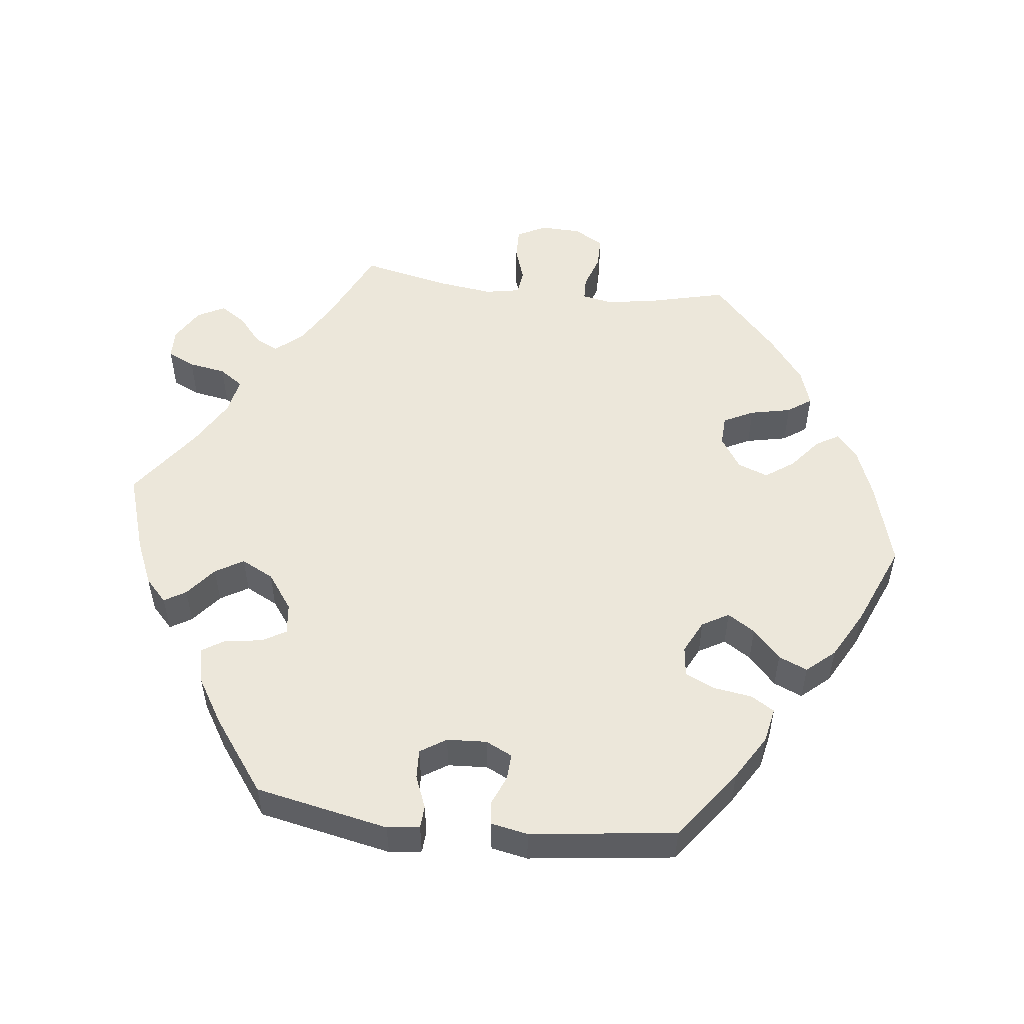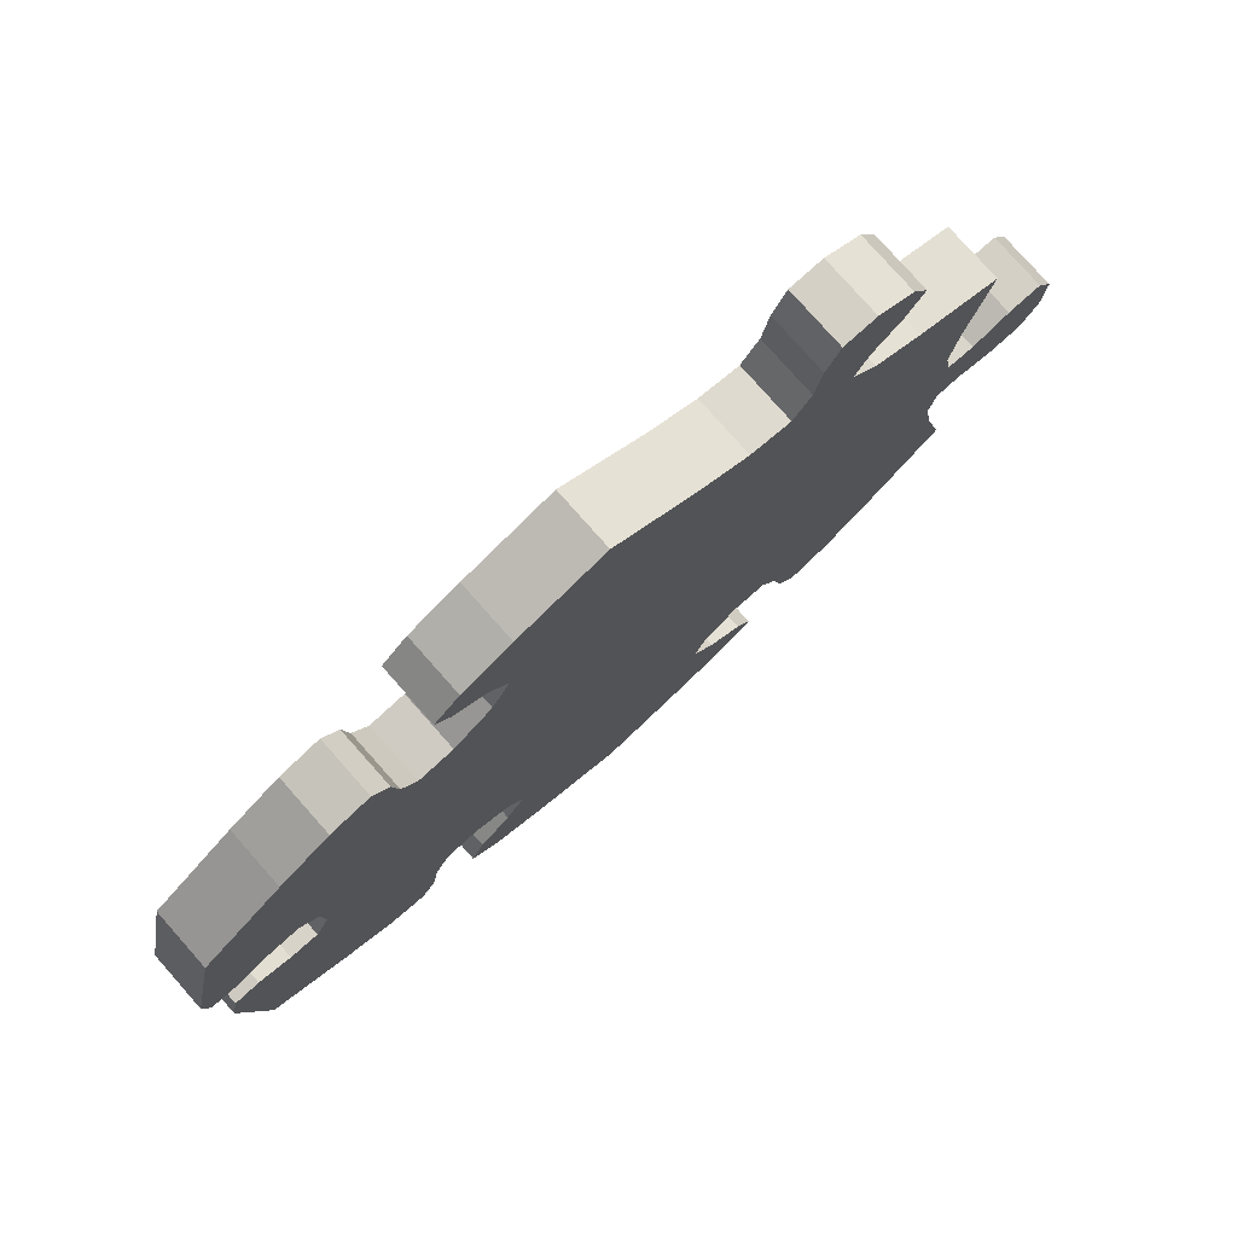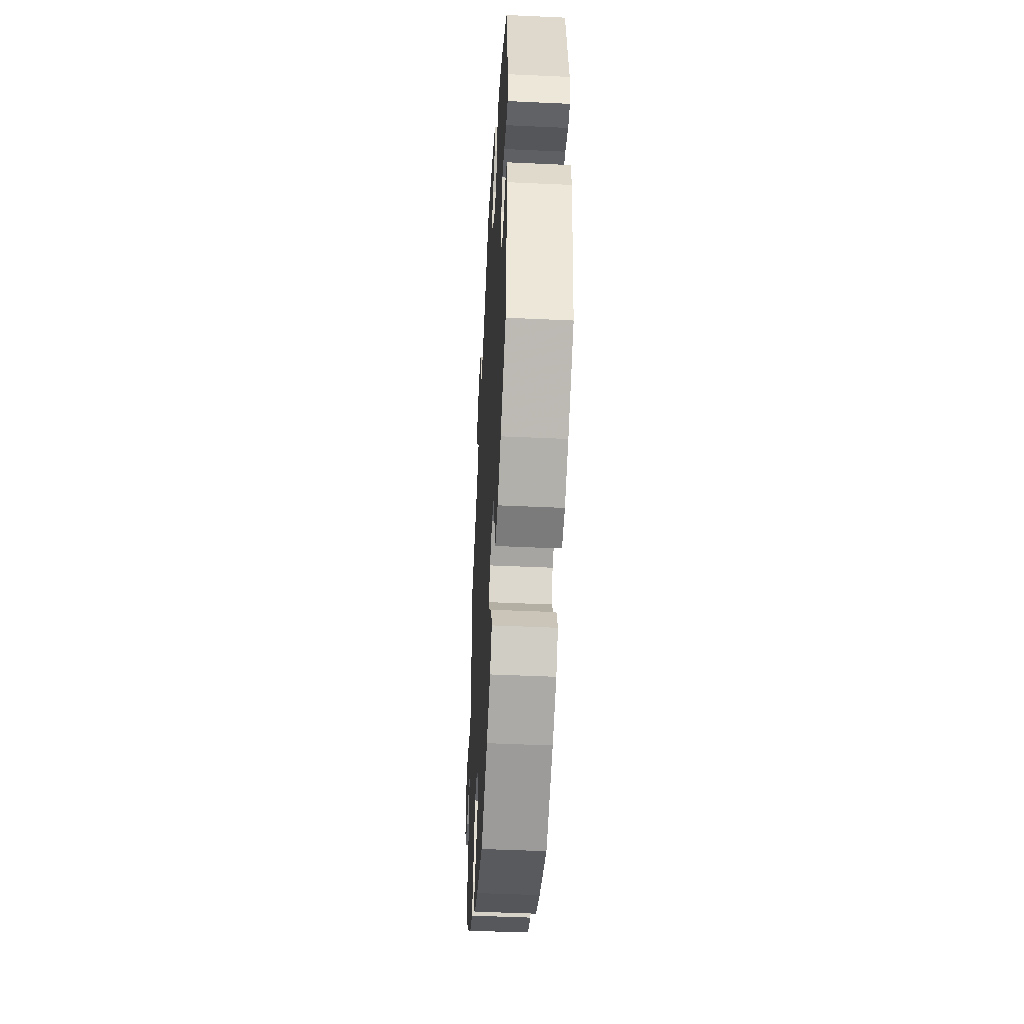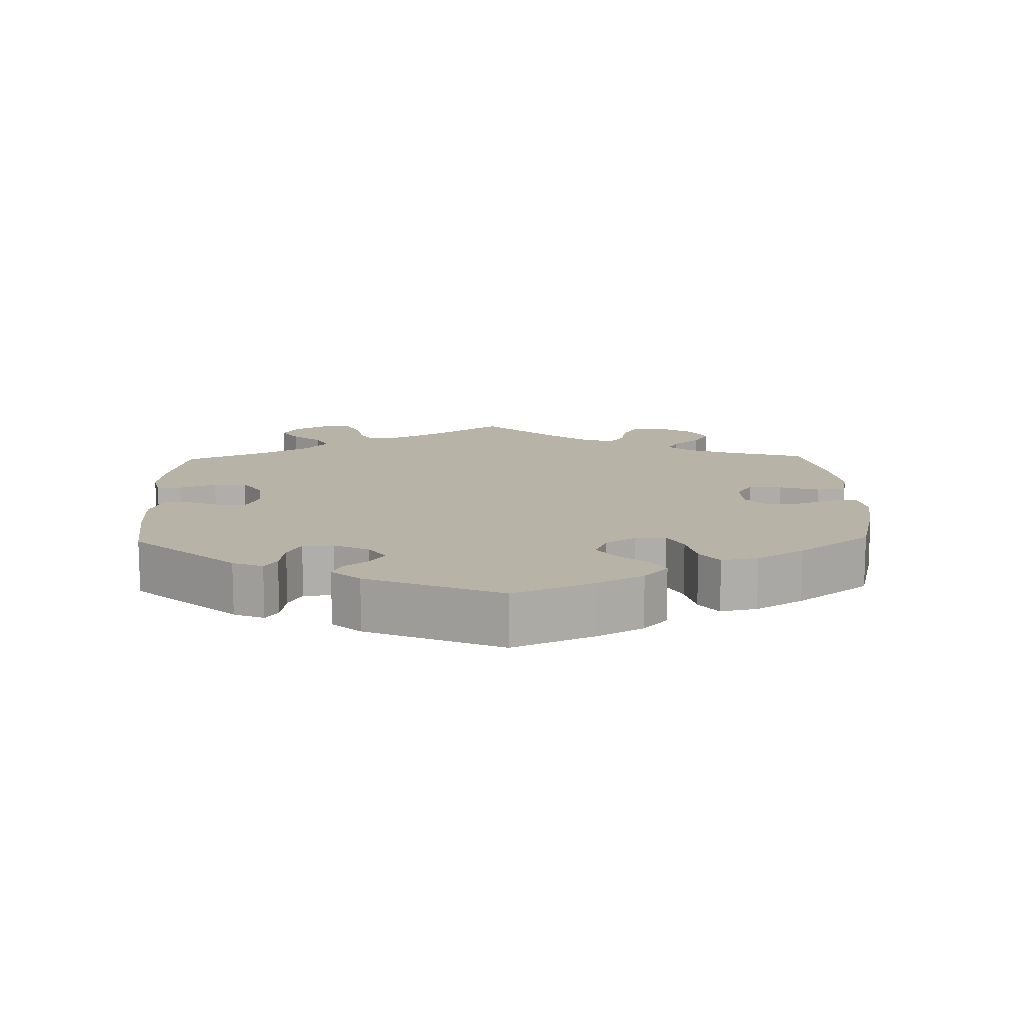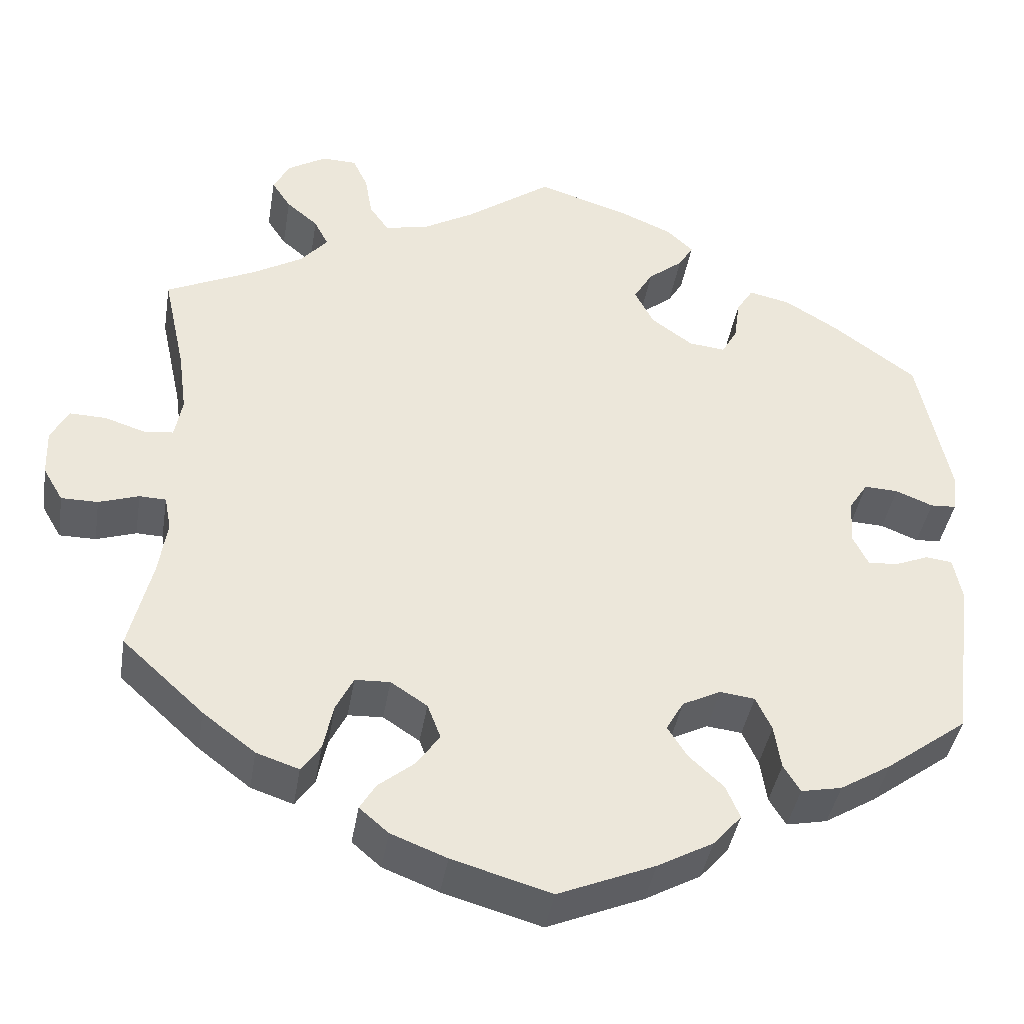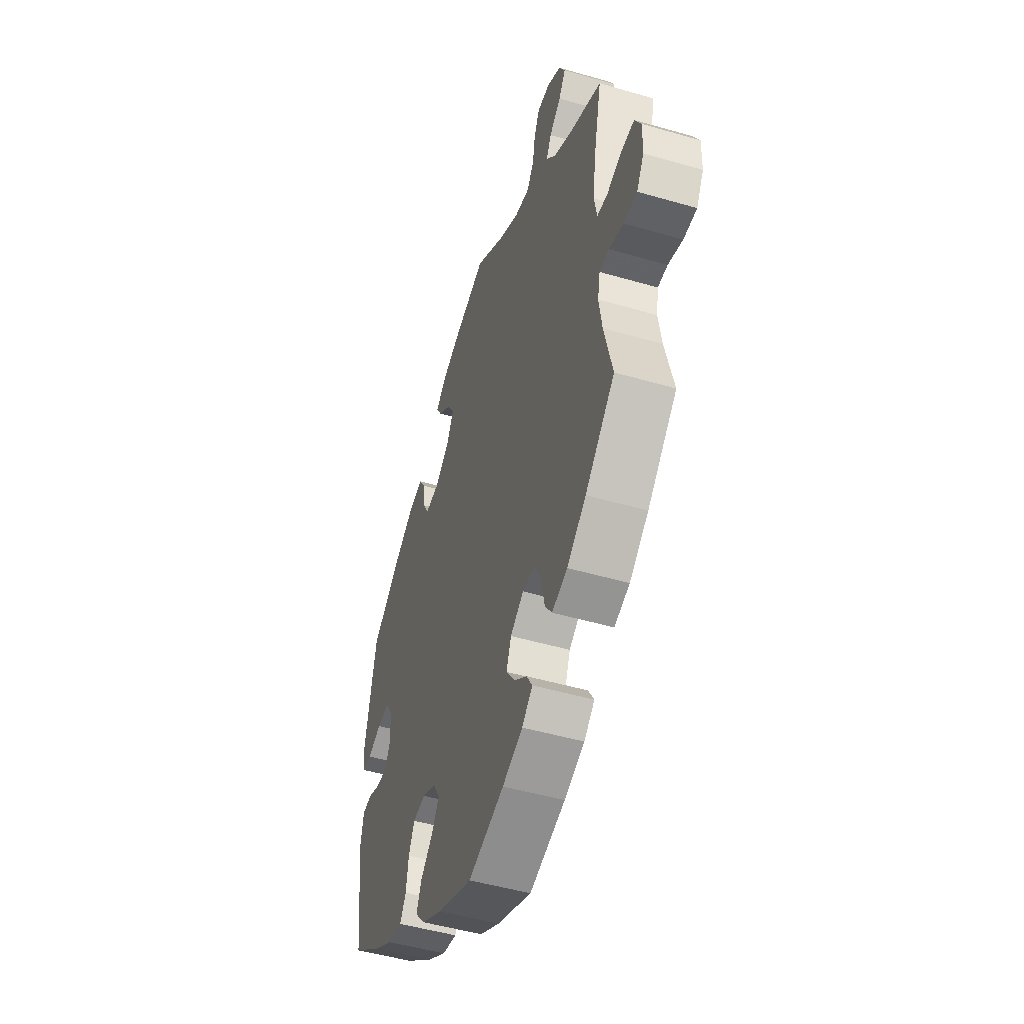
<metadata>
{"format":"obj","ext":"obj","renderer":"f3d","projection":"perspective","resolution":1024,"background":"white","views":[{"elev":52.7,"azim":96.6,"up":"+Y"},{"elev":78.9,"azim":138.4,"up":"+Z"},{"elev":-46.9,"azim":87.0,"up":"+Z"},{"elev":12.7,"azim":118.4,"up":"+Y"},{"elev":-40.8,"azim":-9.3,"up":"+Z"},{"elev":-49.0,"azim":-107.9,"up":"+Z"}]}
</metadata>
<code>
v 0.403 0.07 -0.361
v 0.341 0.07 -0.399
v 0.292 0.07 -0.409
v 0.272 0.07 -0.376
v 0.264 0.07 -0.323
v 0.245 0.07 -0.282
v 0.203 0.07 -0.277
v 0.157 0.07 -0.3
v 0.136 0.07 -0.337
v 0.16 0.07 -0.375
v 0.201 0.07 -0.413
v 0.218 0.07 -0.453
v 0.184 0.07 -0.492
v 0.117 0.07 -0.529
v 0.001 0.07 -0.578
v -0.118 0.07 -0.544
v -0.185 0.07 -0.518
v -0.22 0.07 -0.488
v -0.201 0.07 -0.456
v -0.158 0.07 -0.421
v -0.13 0.07 -0.381
v -0.146 0.07 -0.339
v -0.19 0.07 -0.31
v -0.232 0.07 -0.312
v -0.253 0.07 -0.354
v -0.265 0.07 -0.411
v -0.288 0.07 -0.444
v -0.339 0.07 -0.427
v -0.402 0.07 -0.379
v -0.5 0.07 -0.289
v -0.473 0.07 -0.177
v -0.463 0.07 -0.111
v -0.471 0.07 -0.069
v -0.503 0.07 -0.068
v -0.551 0.07 -0.084
v -0.595 0.07 -0.084
v -0.619 0.07 -0.043
v -0.621 0.07 0.014
v -0.6 0.07 0.054
v -0.556 0.07 0.053
v -0.507 0.07 0.037
v -0.472 0.07 0.041
v -0.463 0.07 0.09
v -0.473 0.07 0.165
v -0.5 0.07 0.289
v -0.392 0.07 0.34
v -0.331 0.07 0.376
v -0.299 0.07 0.414
v -0.316 0.07 0.447
v -0.354 0.07 0.479
v -0.377 0.07 0.514
v -0.357 0.07 0.552
v -0.311 0.07 0.58
v -0.269 0.07 0.579
v -0.251 0.07 0.541
v -0.242 0.07 0.489
v -0.219 0.07 0.456
v -0.168 0.07 0.466
v -0.104 0.07 0.503
v -0.001 0.07 0.578
v 0.11 0.07 0.543
v 0.173 0.07 0.516
v 0.205 0.07 0.486
v 0.187 0.07 0.456
v 0.145 0.07 0.422
v 0.122 0.07 0.383
v 0.145 0.07 0.338
v 0.195 0.07 0.302
v 0.239 0.07 0.297
v 0.258 0.07 0.331
v 0.265 0.07 0.382
v 0.285 0.07 0.414
v 0.335 0.07 0.403
v 0.399 0.07 0.364
v 0.5 0.07 0.29
v 0.538 0.07 0.105
v 0.532 0.07 0.06
v 0.501 0.07 0.058
v 0.456 0.07 0.076
v 0.415 0.07 0.078
v 0.392 0.07 0.042
v 0.389 0.07 -0.013
v 0.407 0.07 -0.05
v 0.443 0.07 -0.048
v 0.484 0.07 -0.031
v 0.516 0.07 -0.035
v 0.526 0.07 -0.086
v 0.501 0.07 -0.288
v 0.403 0 -0.361
v 0.341 0 -0.399
v 0.292 0 -0.409
v 0.272 0 -0.376
v 0.264 0 -0.323
v 0.245 0 -0.282
v 0.203 0 -0.277
v 0.157 0 -0.3
v 0.136 0 -0.337
v 0.16 0 -0.375
v 0.201 0 -0.413
v 0.218 0 -0.453
v 0.184 0 -0.492
v 0.117 0 -0.529
v 0.001 0 -0.578
v -0.118 0 -0.544
v -0.185 0 -0.518
v -0.22 0 -0.488
v -0.201 0 -0.456
v -0.158 0 -0.421
v -0.13 0 -0.381
v -0.146 0 -0.339
v -0.19 0 -0.31
v -0.232 0 -0.312
v -0.253 0 -0.354
v -0.265 0 -0.411
v -0.288 0 -0.444
v -0.339 0 -0.427
v -0.402 0 -0.379
v -0.5 0 -0.289
v -0.473 0 -0.177
v -0.463 0 -0.111
v -0.471 0 -0.069
v -0.503 0 -0.068
v -0.551 0 -0.084
v -0.595 0 -0.084
v -0.619 0 -0.043
v -0.621 0 0.014
v -0.6 0 0.054
v -0.556 0 0.053
v -0.507 0 0.037
v -0.472 0 0.041
v -0.463 0 0.09
v -0.473 0 0.165
v -0.5 0 0.289
v -0.392 0 0.34
v -0.331 0 0.376
v -0.299 0 0.414
v -0.316 0 0.447
v -0.354 0 0.479
v -0.377 0 0.514
v -0.357 0 0.552
v -0.311 0 0.58
v -0.269 0 0.579
v -0.251 0 0.541
v -0.242 0 0.489
v -0.219 0 0.456
v -0.168 0 0.466
v -0.104 0 0.503
v -0.001 0 0.578
v 0.11 0 0.543
v 0.173 0 0.516
v 0.205 0 0.486
v 0.187 0 0.456
v 0.145 0 0.422
v 0.122 0 0.383
v 0.145 0 0.338
v 0.195 0 0.302
v 0.239 0 0.297
v 0.258 0 0.331
v 0.265 0 0.382
v 0.285 0 0.414
v 0.335 0 0.403
v 0.399 0 0.364
v 0.5 0 0.29
v 0.538 0 0.105
v 0.532 0 0.06
v 0.501 0 0.058
v 0.456 0 0.076
v 0.415 0 0.078
v 0.392 0 0.042
v 0.389 0 -0.013
v 0.407 0 -0.05
v 0.443 0 -0.048
v 0.484 0 -0.031
v 0.516 0 -0.035
v 0.526 0 -0.086
v 0.501 0 -0.288
f 84 85 86 87
f 83 84 87 88
f 82 83 88 1
f 76 77 78 79
f 76 79 80
f 75 76 80
f 74 75 80 81
f 70 71 72 73
f 69 70 73 74
f 62 63 64 65
f 62 65 66
f 59 60 61 62
f 58 59 62 66
f 57 58 66 67
f 53 54 55 56
f 53 56 57
f 52 53 57
f 49 50 51 52
f 48 49 52 57
f 47 48 57 67
f 44 45 46
f 43 44 46 47
f 42 43 47 67
f 38 39 40 41
f 38 41 42
f 37 38 42
f 34 35 36 37
f 33 34 37 42
f 32 33 42 67
f 28 29 30 31
f 25 26 27 28
f 24 25 28 31
f 23 24 31 32
f 17 18 19 20
f 17 20 21
f 16 17 21
f 15 16 21
f 14 15 21 22
f 10 11 12 13
f 9 10 13 14
f 2 3 4 5
f 82 1 2 5
f 82 5 6
f 69 74 81 82
f 68 69 82 6
f 67 68 6 7
f 22 23 32 67
f 9 14 22 67
f 8 9 67
f 7 8 67
f 175 174 173 172
f 176 175 172 171
f 89 176 171 170
f 167 166 165 164
f 168 167 164
f 168 164 163
f 169 168 163 162
f 161 160 159 158
f 162 161 158 157
f 153 152 151 150
f 154 153 150
f 150 149 148 147
f 154 150 147 146
f 155 154 146 145
f 144 143 142 141
f 145 144 141
f 145 141 140
f 140 139 138 137
f 145 140 137 136
f 155 145 136 135
f 134 133 132
f 135 134 132 131
f 155 135 131 130
f 129 128 127 126
f 130 129 126
f 130 126 125
f 125 124 123 122
f 130 125 122 121
f 155 130 121 120
f 119 118 117 116
f 116 115 114 113
f 119 116 113 112
f 120 119 112 111
f 108 107 106 105
f 109 108 105
f 109 105 104
f 109 104 103
f 110 109 103 102
f 101 100 99 98
f 102 101 98 97
f 93 92 91 90
f 93 90 89 170
f 94 93 170
f 170 169 162 157
f 94 170 157 156
f 95 94 156 155
f 155 120 111 110
f 155 110 102 97
f 155 97 96
f 155 96 95
f 1 89 90 2
f 2 90 91 3
f 3 91 92 4
f 4 92 93 5
f 5 93 94 6
f 6 94 95 7
f 7 95 96 8
f 8 96 97 9
f 9 97 98 10
f 10 98 99 11
f 11 99 100 12
f 12 100 101 13
f 13 101 102 14
f 14 102 103 15
f 15 103 104 16
f 16 104 105 17
f 17 105 106 18
f 18 106 107 19
f 19 107 108 20
f 20 108 109 21
f 21 109 110 22
f 22 110 111 23
f 23 111 112 24
f 24 112 113 25
f 25 113 114 26
f 26 114 115 27
f 27 115 116 28
f 28 116 117 29
f 29 117 118 30
f 30 118 119 31
f 31 119 120 32
f 32 120 121 33
f 33 121 122 34
f 34 122 123 35
f 35 123 124 36
f 36 124 125 37
f 37 125 126 38
f 38 126 127 39
f 39 127 128 40
f 40 128 129 41
f 41 129 130 42
f 42 130 131 43
f 43 131 132 44
f 44 132 133 45
f 45 133 134 46
f 46 134 135 47
f 47 135 136 48
f 48 136 137 49
f 49 137 138 50
f 50 138 139 51
f 51 139 140 52
f 52 140 141 53
f 53 141 142 54
f 54 142 143 55
f 55 143 144 56
f 56 144 145 57
f 57 145 146 58
f 58 146 147 59
f 59 147 148 60
f 60 148 149 61
f 61 149 150 62
f 62 150 151 63
f 63 151 152 64
f 64 152 153 65
f 65 153 154 66
f 66 154 155 67
f 67 155 156 68
f 68 156 157 69
f 69 157 158 70
f 70 158 159 71
f 71 159 160 72
f 72 160 161 73
f 73 161 162 74
f 74 162 163 75
f 75 163 164 76
f 76 164 165 77
f 77 165 166 78
f 78 166 167 79
f 79 167 168 80
f 80 168 169 81
f 81 169 170 82
f 82 170 171 83
f 83 171 172 84
f 84 172 173 85
f 85 173 174 86
f 86 174 175 87
f 87 175 176 88
f 88 176 89 1

</code>
